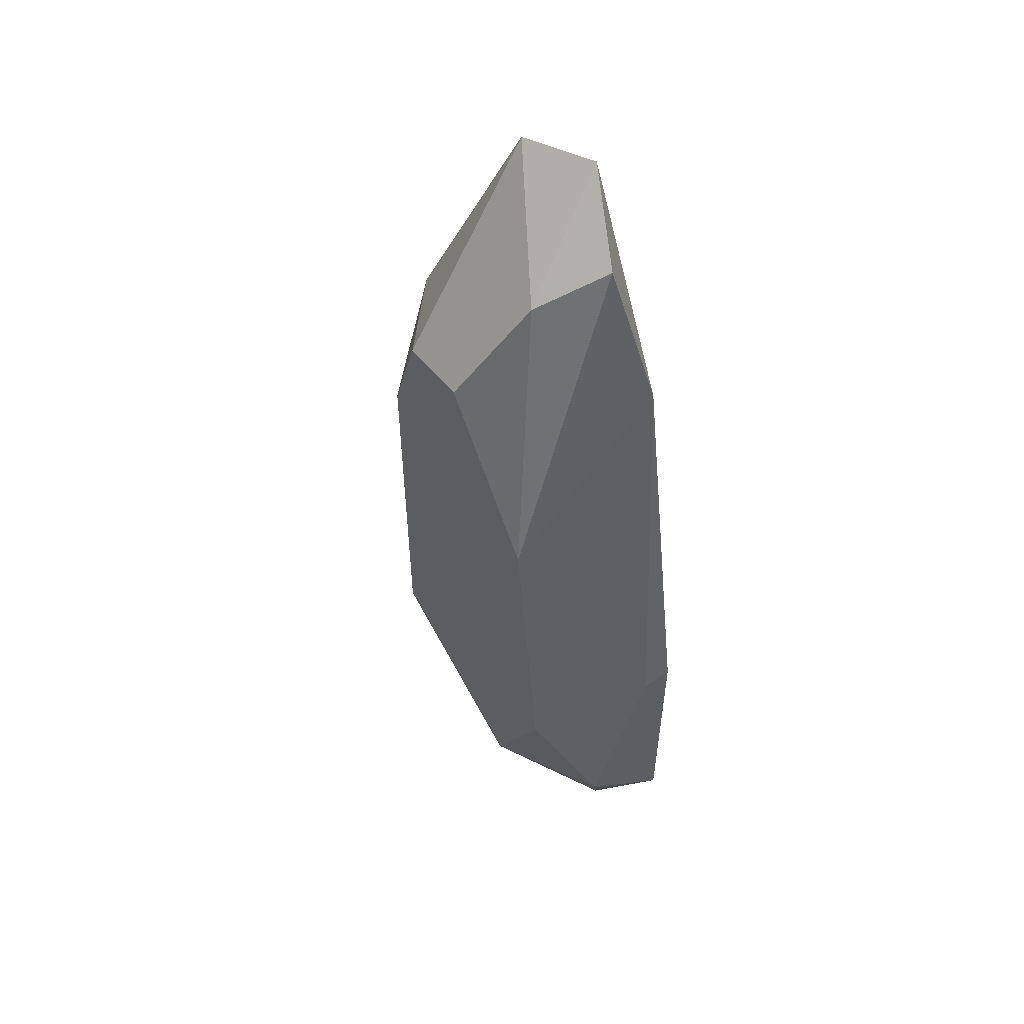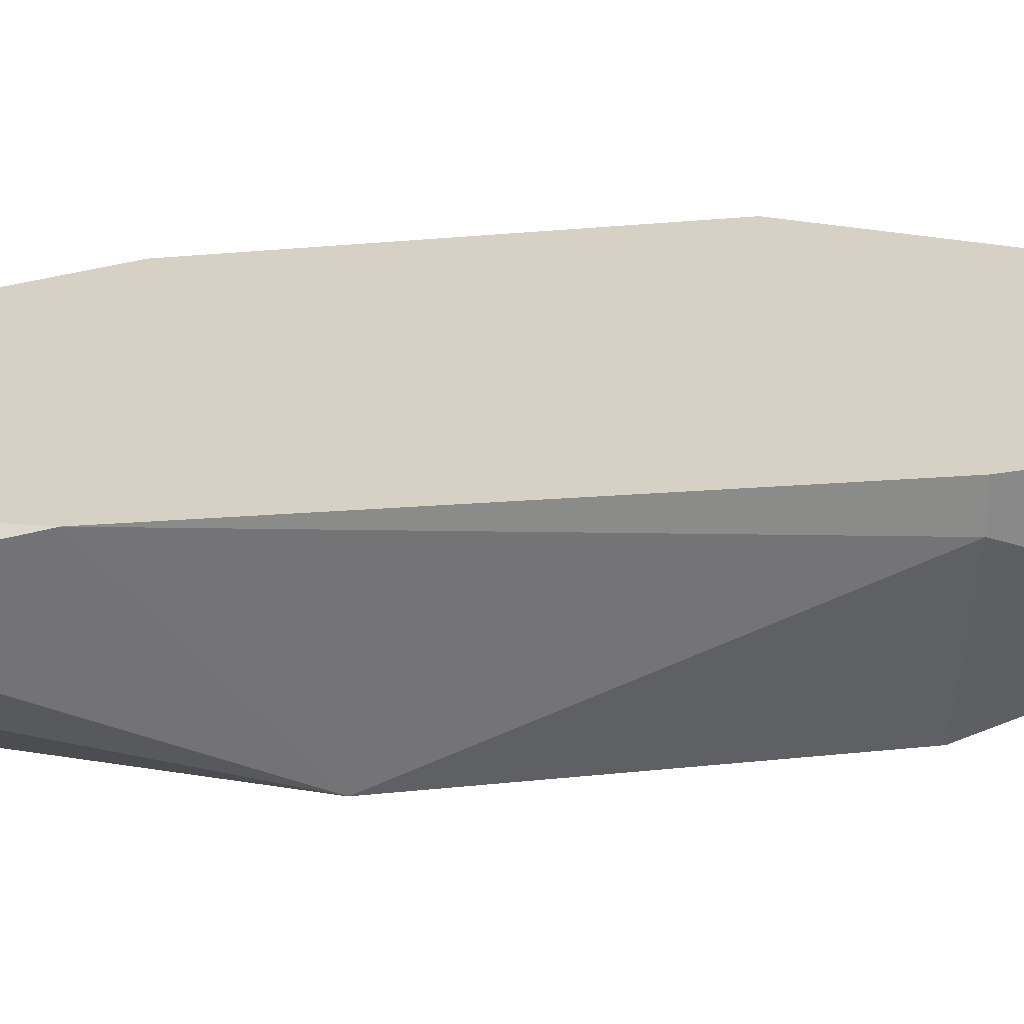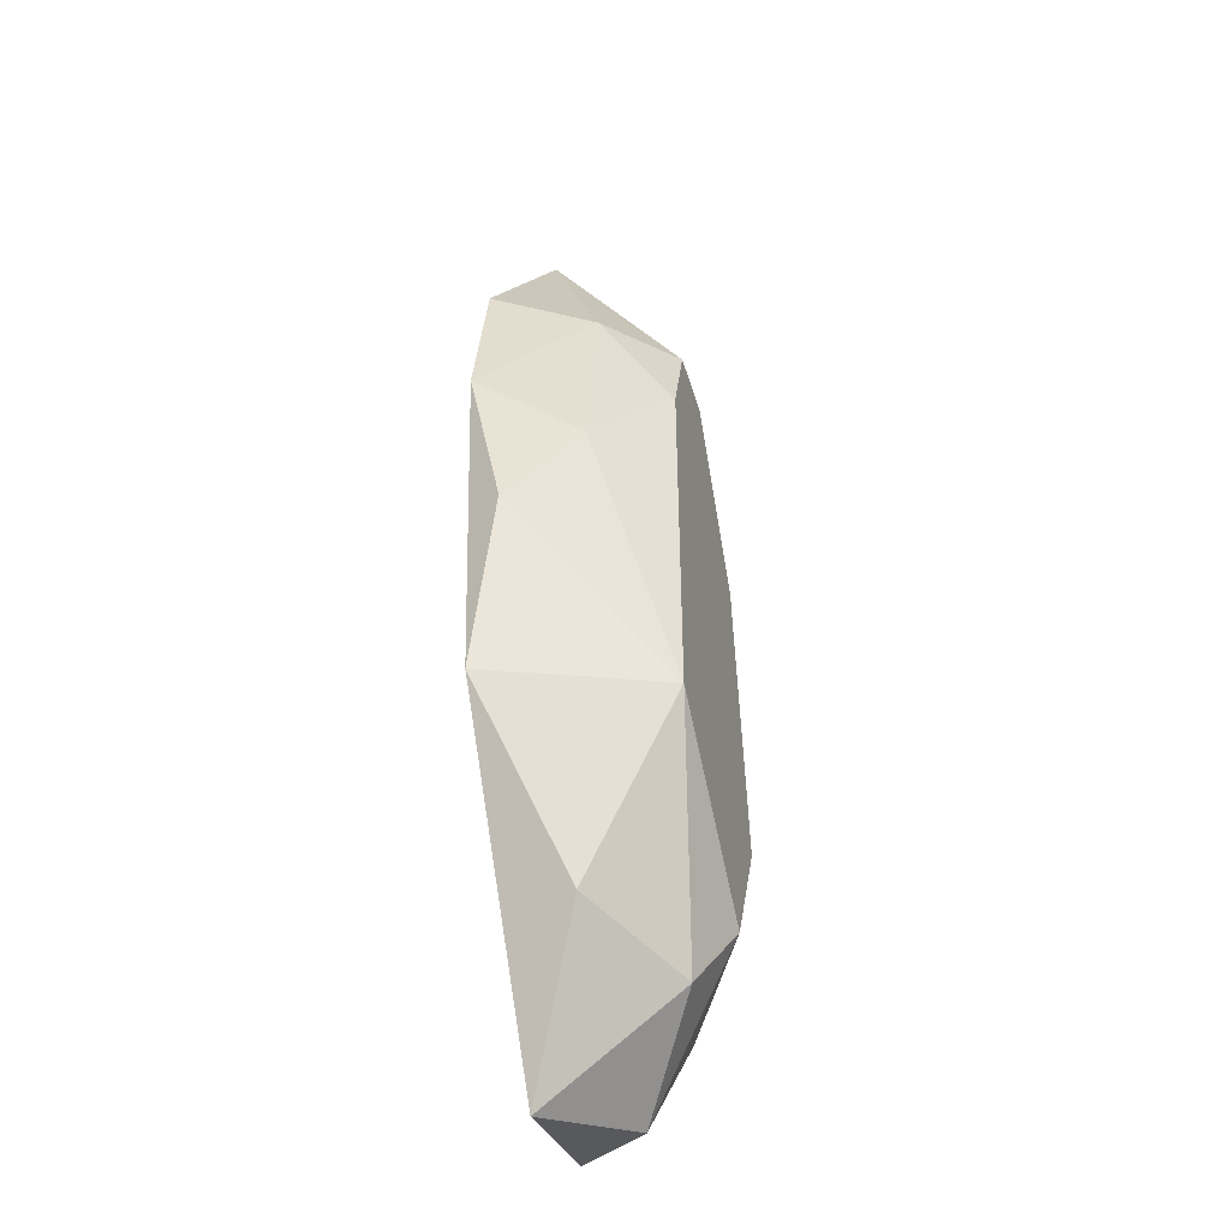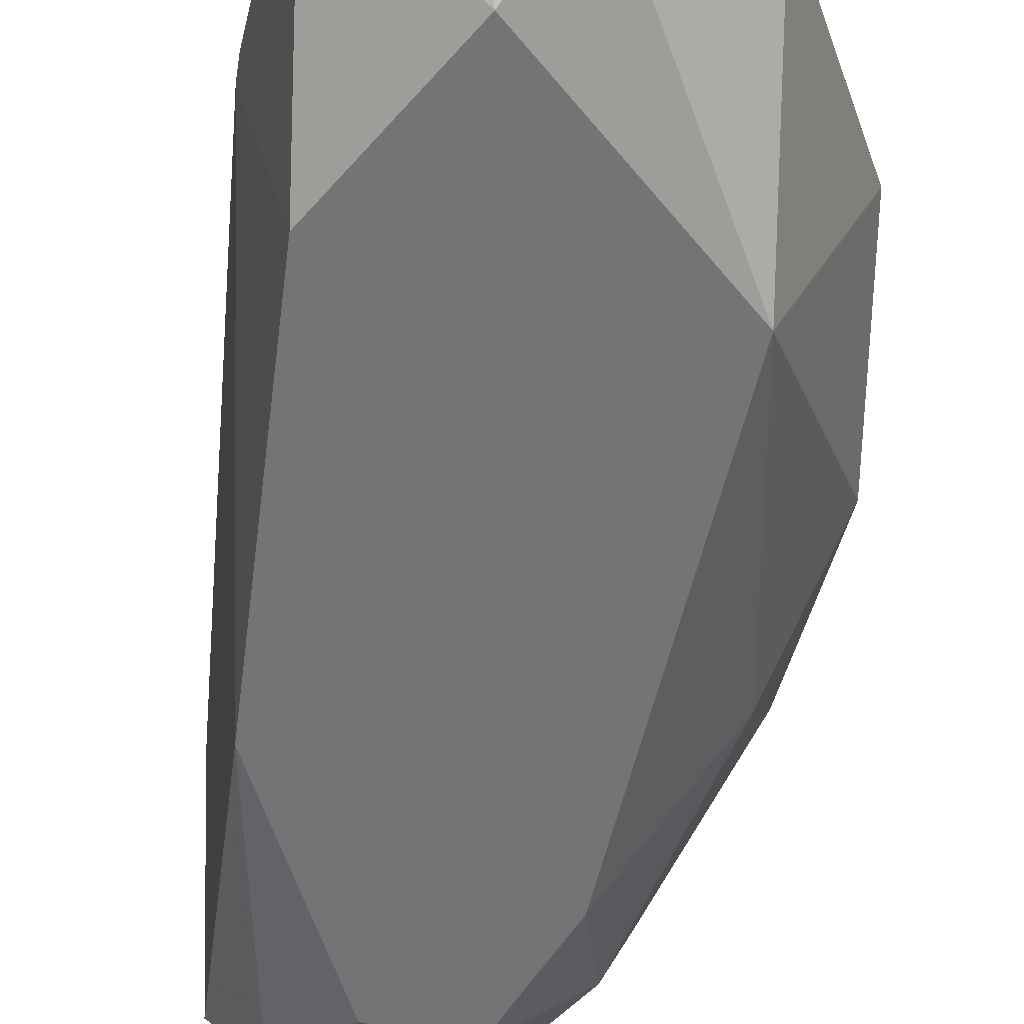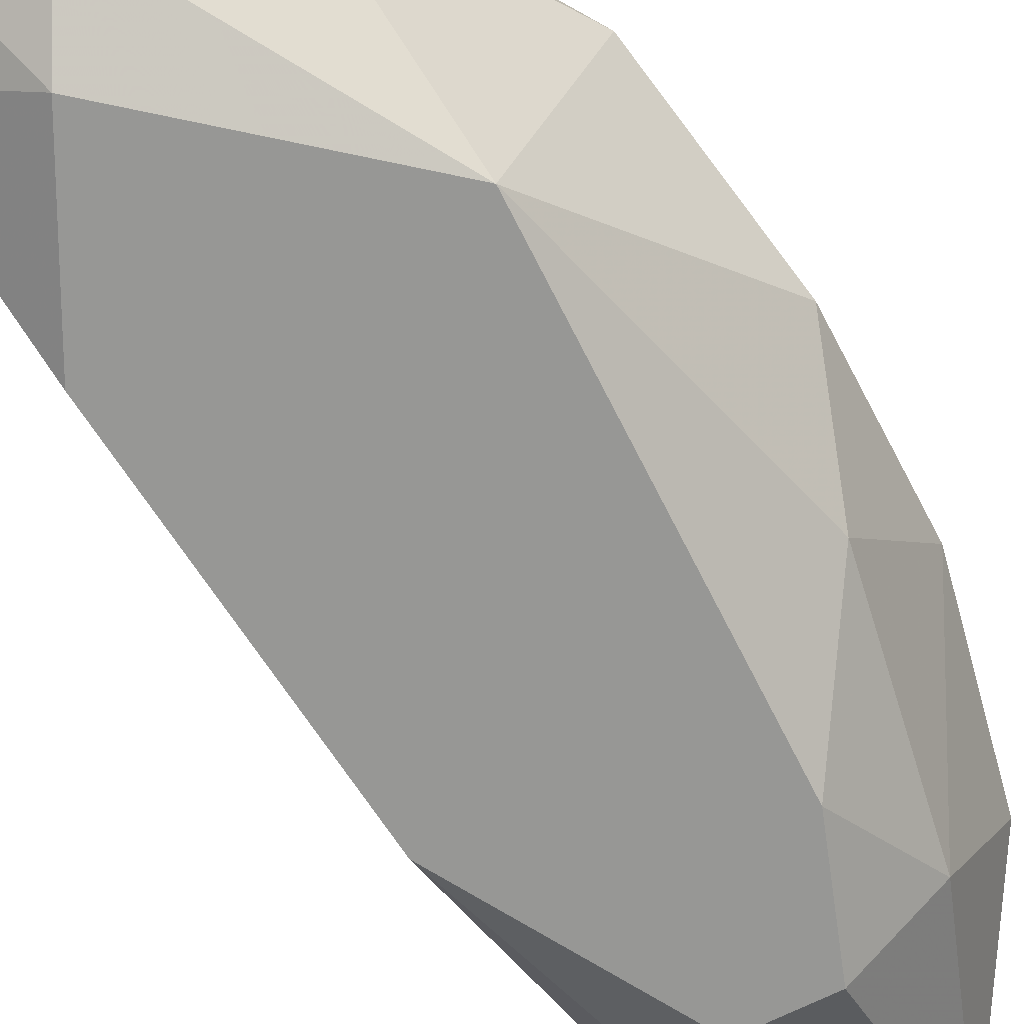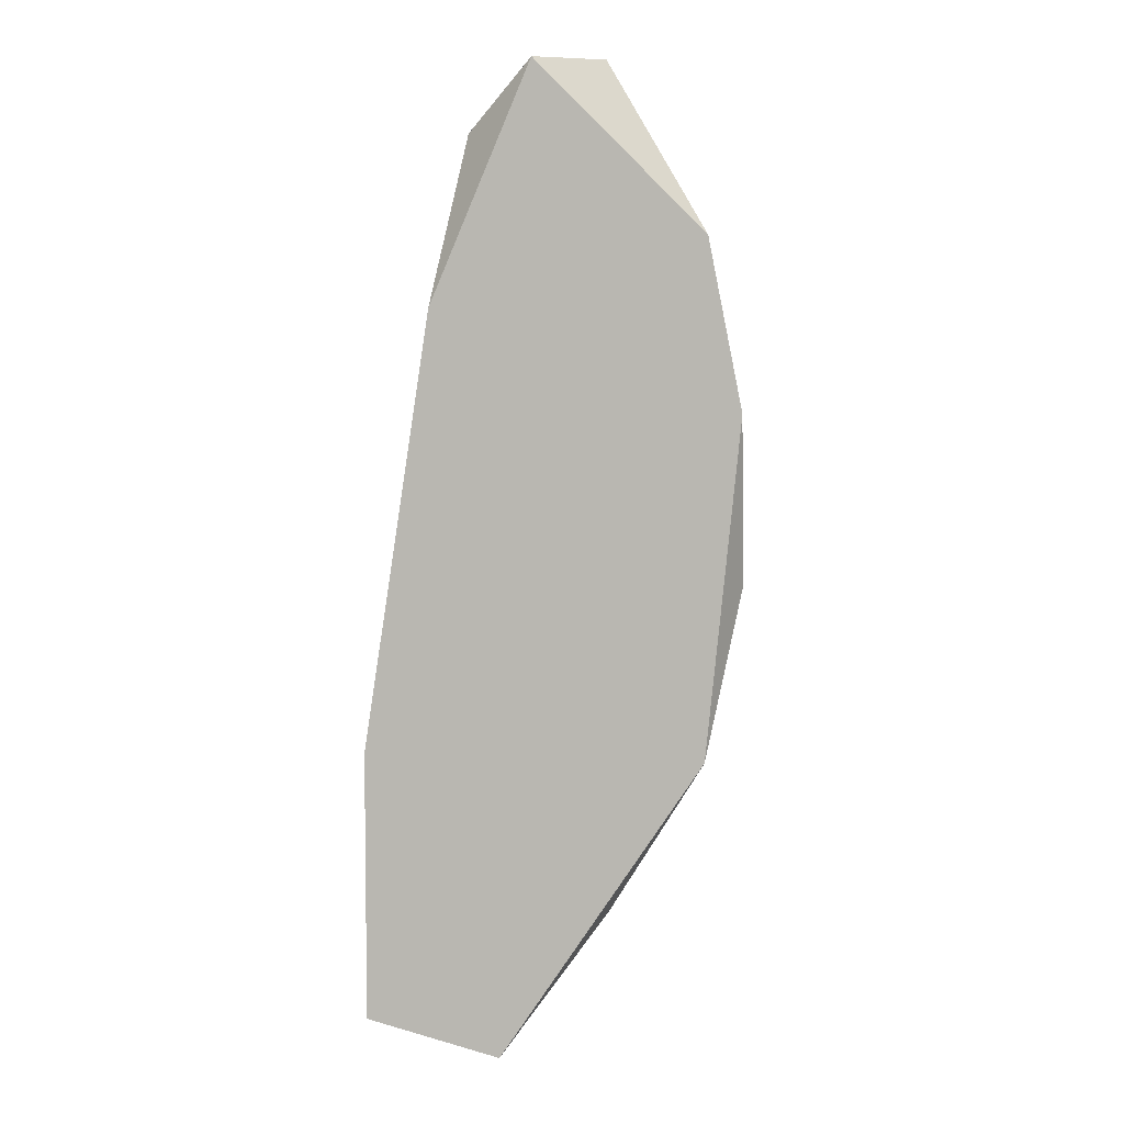
<metadata>
{"format":"obj","ext":"obj","renderer":"f3d","projection":"perspective","resolution":1024,"background":"white","views":[{"elev":54.2,"azim":52.0,"up":"+Z"},{"elev":26.7,"azim":74.1,"up":"+Y"},{"elev":-45.2,"azim":-73.7,"up":"+Z"},{"elev":-56.1,"azim":166.6,"up":"+Y"},{"elev":-68.1,"azim":-153.4,"up":"+Y"},{"elev":5.6,"azim":-171.6,"up":"+Z"}]}
</metadata>
<code>
v -0.03104 -0.003198 0.000308
v -0.03104 -0.003966 -0.003527
v -0.03027 -0.005501 -0.001228
v -0.03027 -0.003198 -0.007364
v -0.03027 -0.003198 0.004146
v -0.0249 -0.007036 -0.01043
v -0.0249 -0.003966 0.006449
v -0.02797 -0.007036 0.003379
v -0.02797 -0.004734 -0.0112
v -0.02797 -0.003966 0.007985
v -0.02644 -0.007036 0.003379
v -0.02644 -0.003198 0.007985
v -0.02567 -0.005501 0.005682
v -0.02567 -0.006268 -0.01197
v -0.02567 -0.003198 -0.01428
v -0.02874 -0.007036 -0.007364
v -0.02874 -0.007036 0.001075
v -0.02951 -0.005501 0.003379
v -0.02414 -0.007036 -0.000461
v -0.02414 -0.003198 0.002612
v -0.02337 -0.007036 -0.007364
v -0.02337 -0.004734 -0.01351
v -0.0226 -0.005501 -0.0112
v -0.0226 -0.003198 -0.007364
v -0.0226 -0.003198 -0.01351
v -0.0226 -0.003966 -0.007364
f 3 16 17
f 24 1 12
f 1 24 15
f 11 16 21
f 1 15 4
f 15 22 14
f 21 26 19
f 11 21 19
f 24 26 25
f 15 24 25
f 22 15 25
f 16 11 8
f 11 10 8
f 10 18 8
f 18 1 3
f 16 4 9
f 4 15 9
f 14 16 9
f 15 14 9
f 1 4 2
f 4 16 2
f 3 1 2
f 16 3 2
f 21 16 6
f 14 22 6
f 16 14 6
f 26 21 23
f 25 26 23
f 22 25 23
f 21 6 23
f 6 22 23
f 12 1 5
f 1 18 5
f 10 12 5
f 18 10 5
f 26 24 20
f 24 12 20
f 12 7 20
f 19 26 20
f 7 19 20
f 7 12 13
f 11 19 13
f 19 7 13
f 12 10 13
f 10 11 13
f 16 8 17
f 8 18 17
f 18 3 17

</code>
